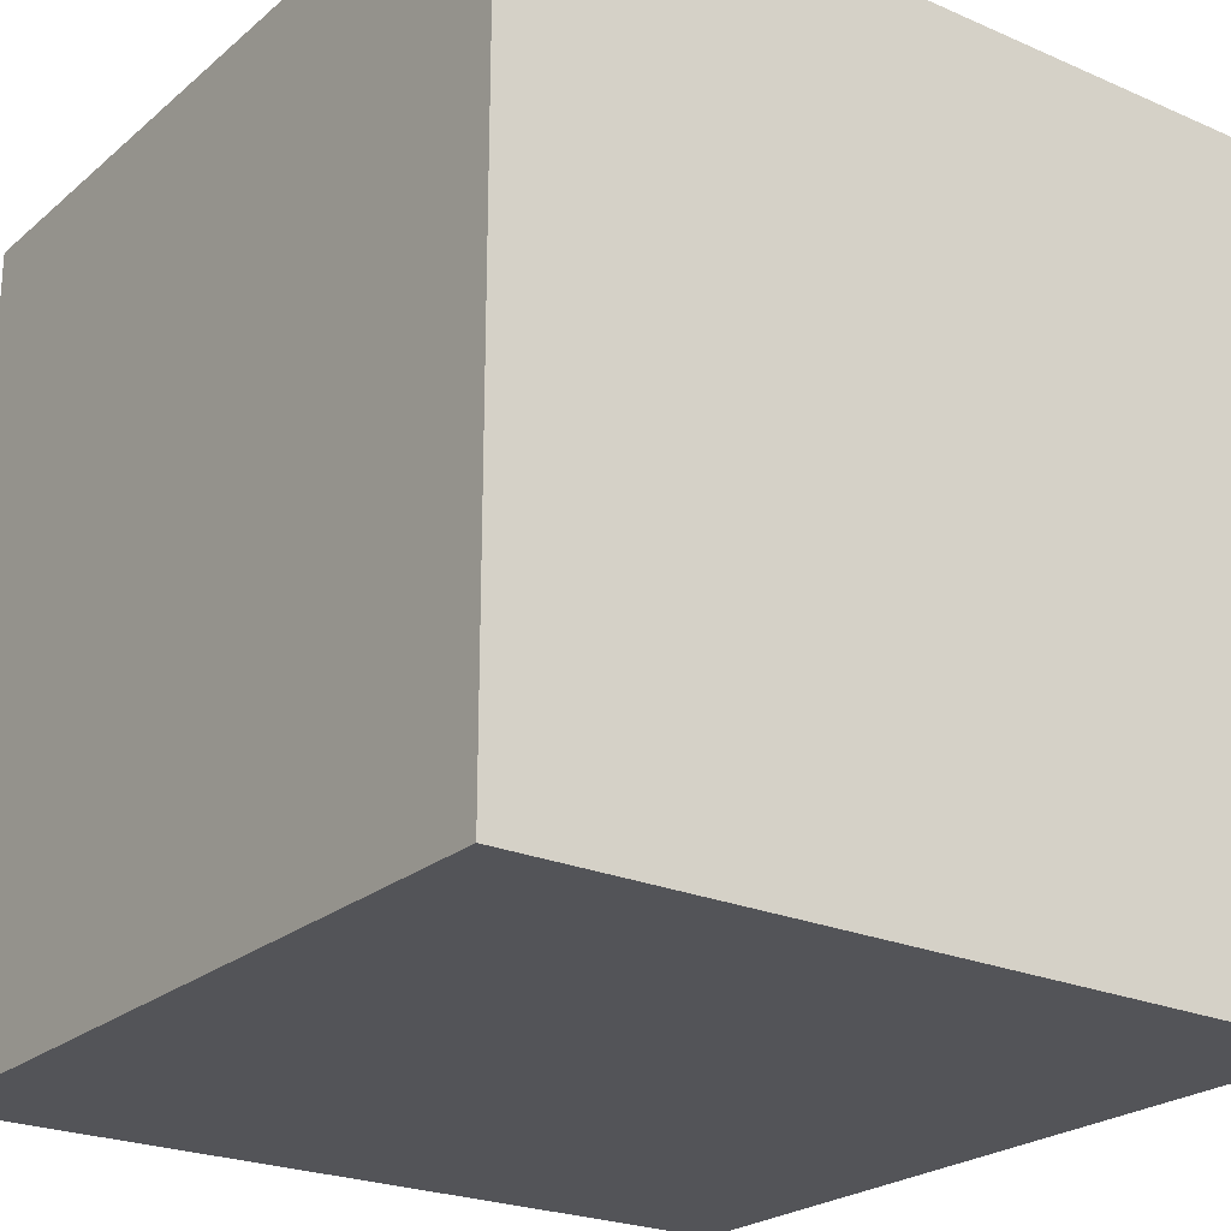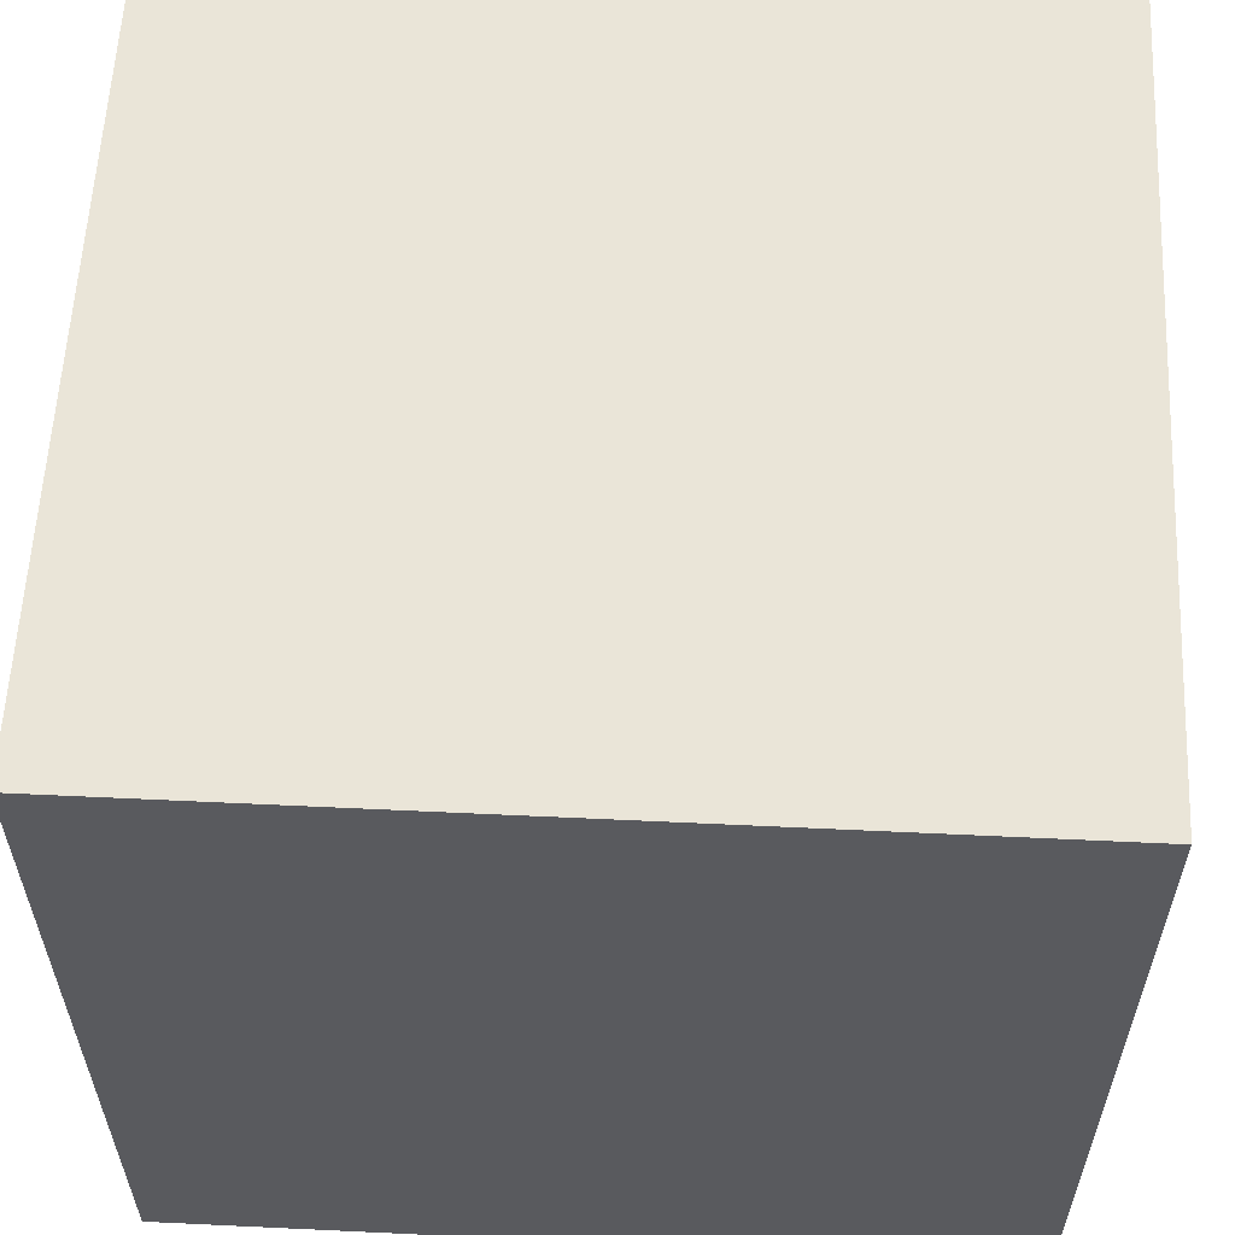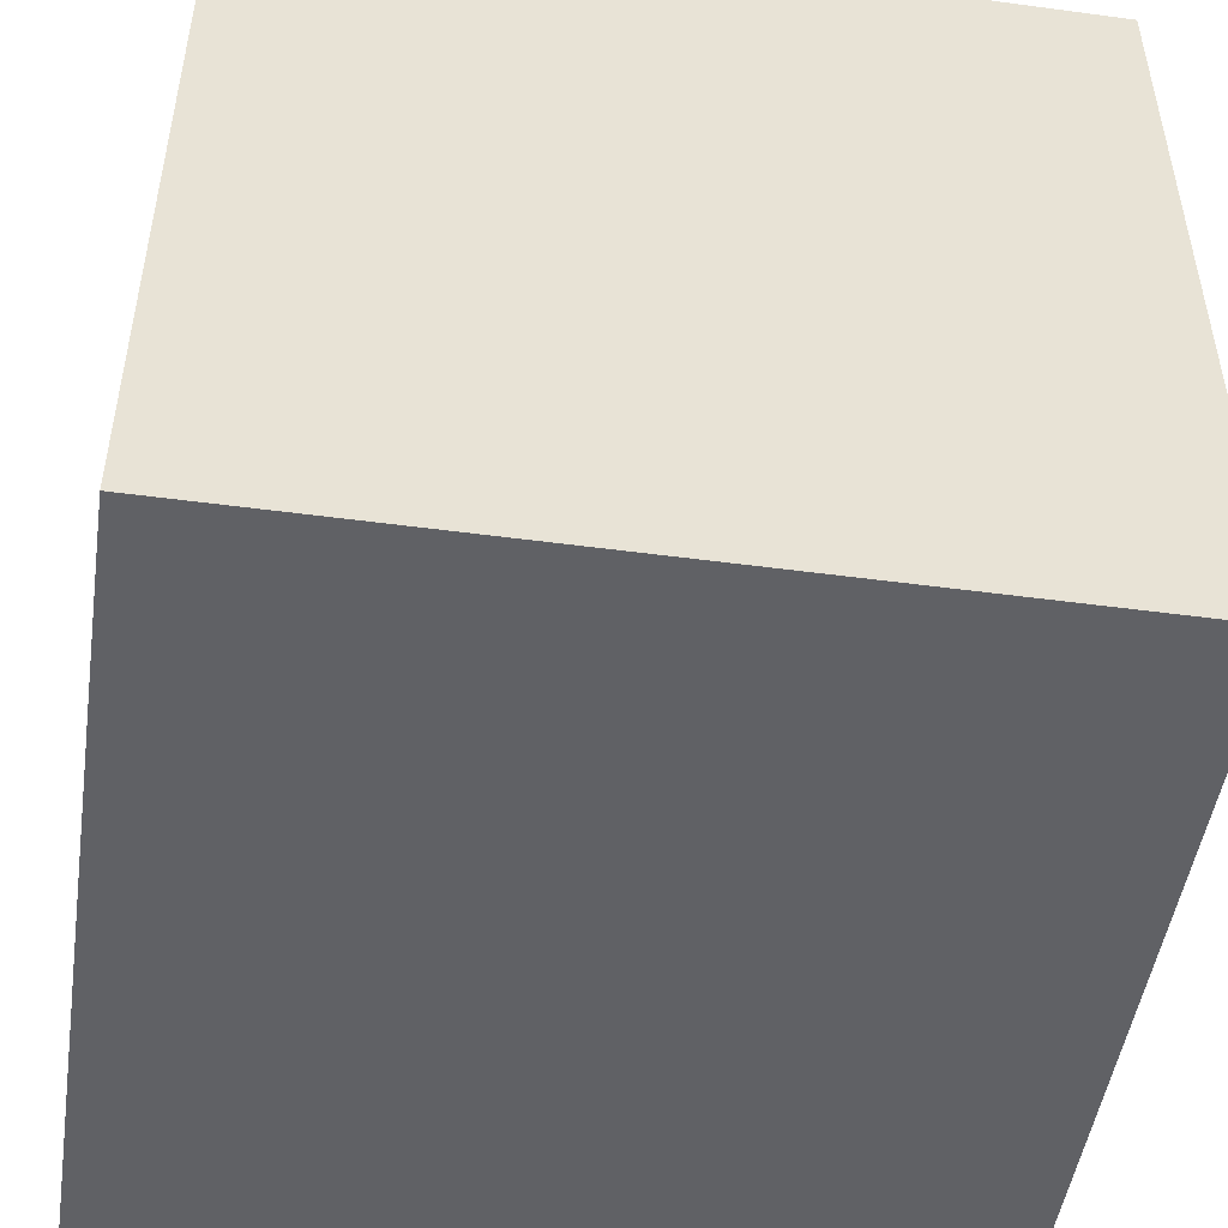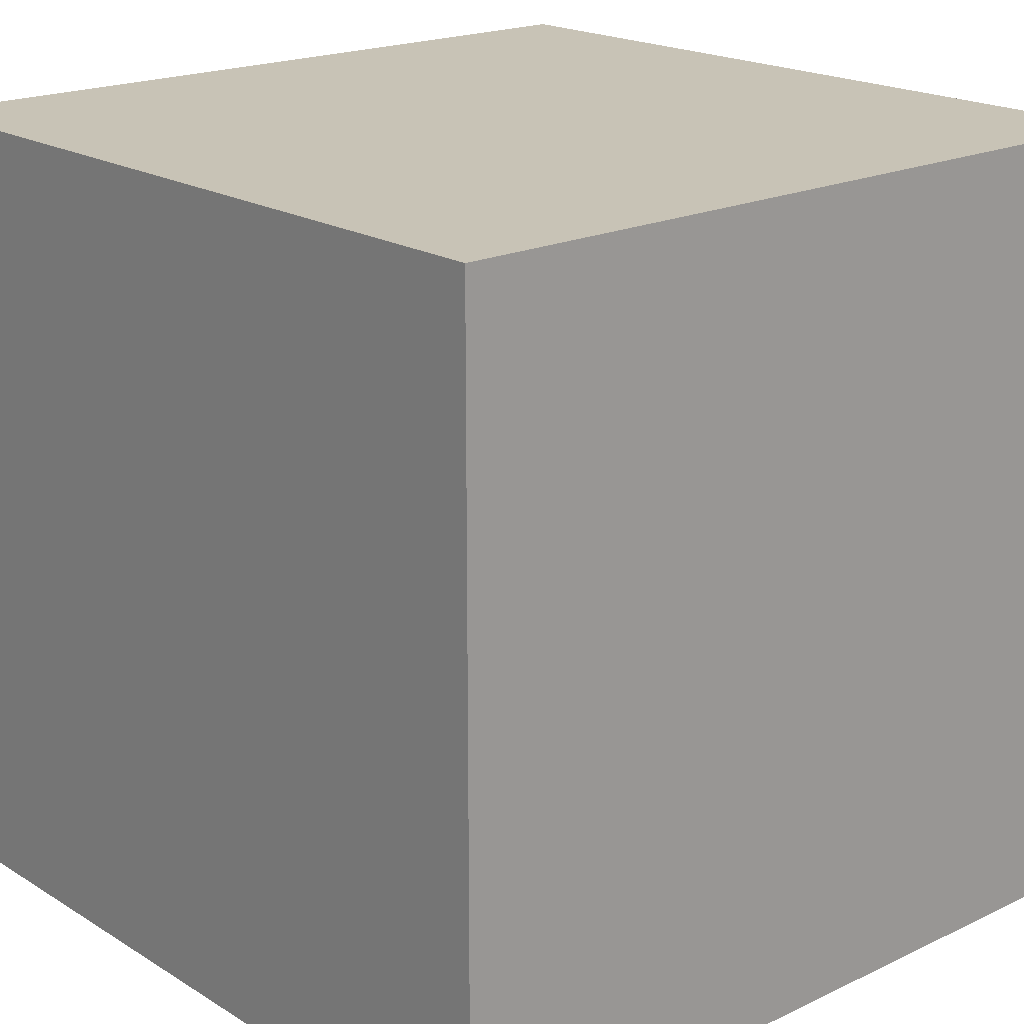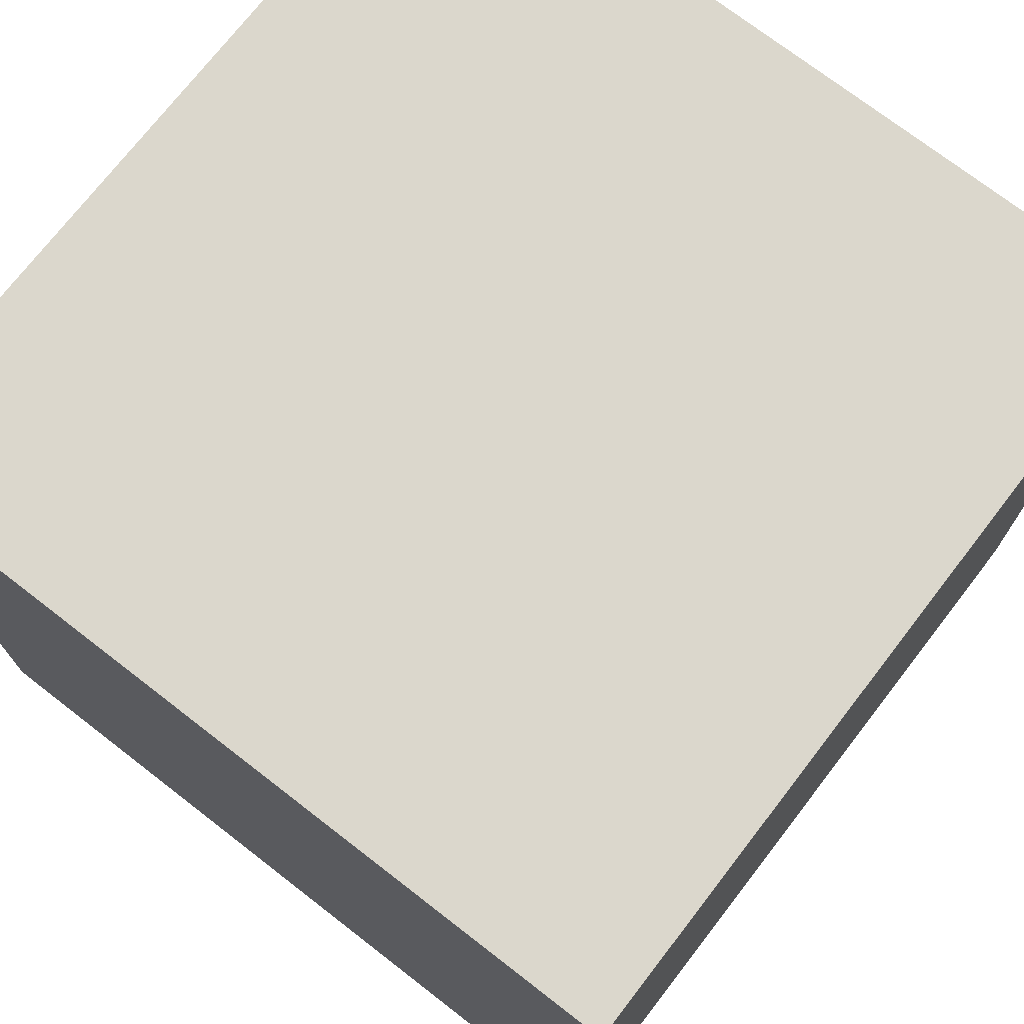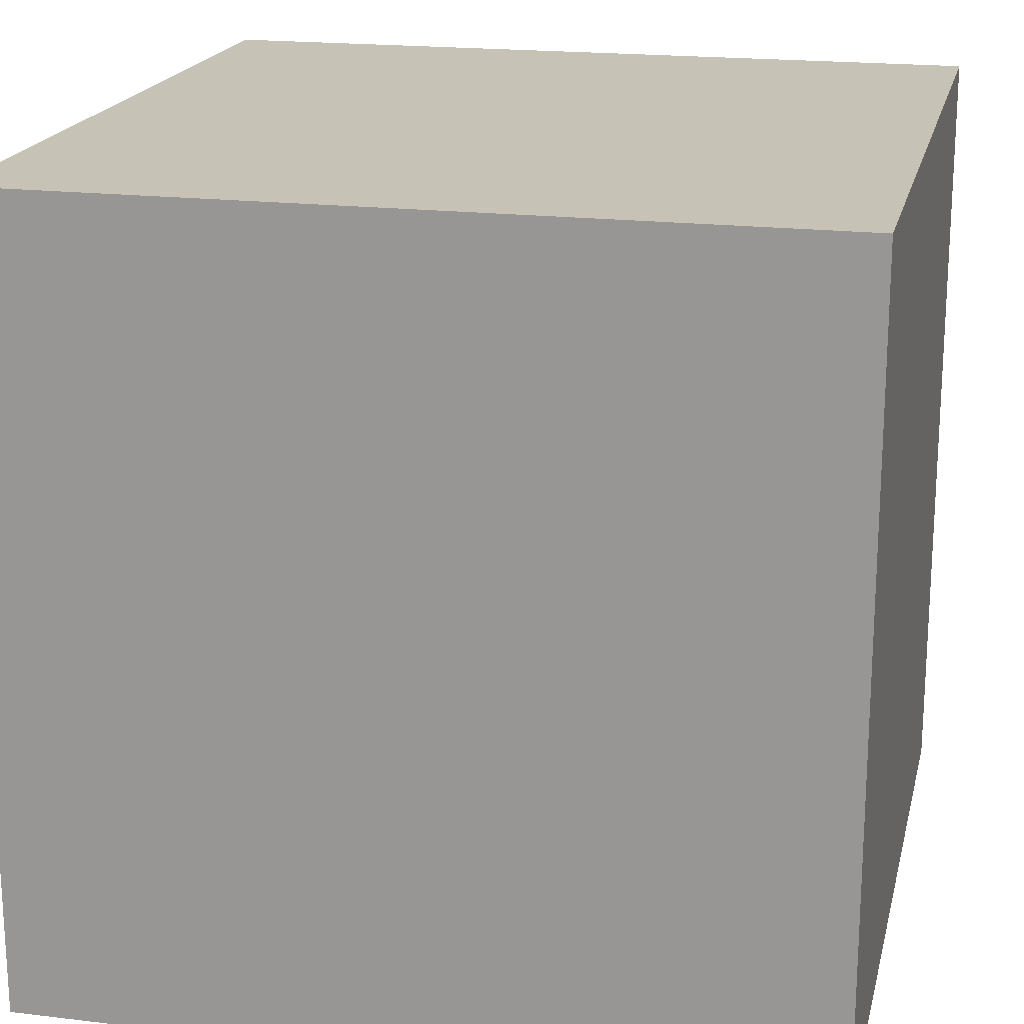
<metadata>
{"format":"obj","ext":"obj","renderer":"f3d","projection":"perspective","resolution":1024,"background":"white","views":[{"elev":-23.6,"azim":-126.1,"up":"+Y"},{"elev":58.7,"azim":2.8,"up":"+Y"},{"elev":-49.0,"azim":81.5,"up":"+Z"},{"elev":19.5,"azim":-131.4,"up":"+Y"},{"elev":73.4,"azim":127.7,"up":"+Y"},{"elev":19.2,"azim":102.8,"up":"+Z"}]}
</metadata>
<code>
o
v -0.1 0 0.1
v -0.1 0 -0.1
v -0.1 0.1 0.1
v -0.1 0.1 -0.1
v -0.1 0.2 0.1
v -0.1 0.2 -0.1
v 0.1 0 0.1
v 0.1 0 -0.1
v 0.1 0.1 0.1
v 0.1 0.1 -0.1
v 0.1 0.2 0.1
v 0.1 0.2 -0.1
v -0.1 0 0.1
v -0.1 0.1 0.1
v -0.1 0.2 0.1
v 0.1 0 0.1
v 0.1 0.1 0.1
v 0.1 0.2 0.1
v -0.1 0 -0.1
v -0.1 0.1 -0.1
v -0.1 0.2 -0.1
v 0.1 0 -0.1
v 0.1 0.1 -0.1
v 0.1 0.2 -0.1
v -0.1 0 0.1
v 0.1 0 0.1
v -0.1 0 -0.1
v 0.1 0 -0.1
v -0.1 0.2 0.1
v 0.1 0.2 0.1
v -0.1 0.2 -0.1
v 0.1 0.2 -0.1
f 3 2 1
f 4 2 3
f 5 4 3
f 6 4 5
f 7 8 9
f 9 8 10
f 9 10 11
f 11 10 12
f 16 14 13
f 17 15 14
f 17 14 16
f 18 15 17
f 19 20 22
f 20 21 23
f 22 20 23
f 23 21 24
f 27 26 25
f 28 26 27
f 29 30 31
f 31 30 32

</code>
